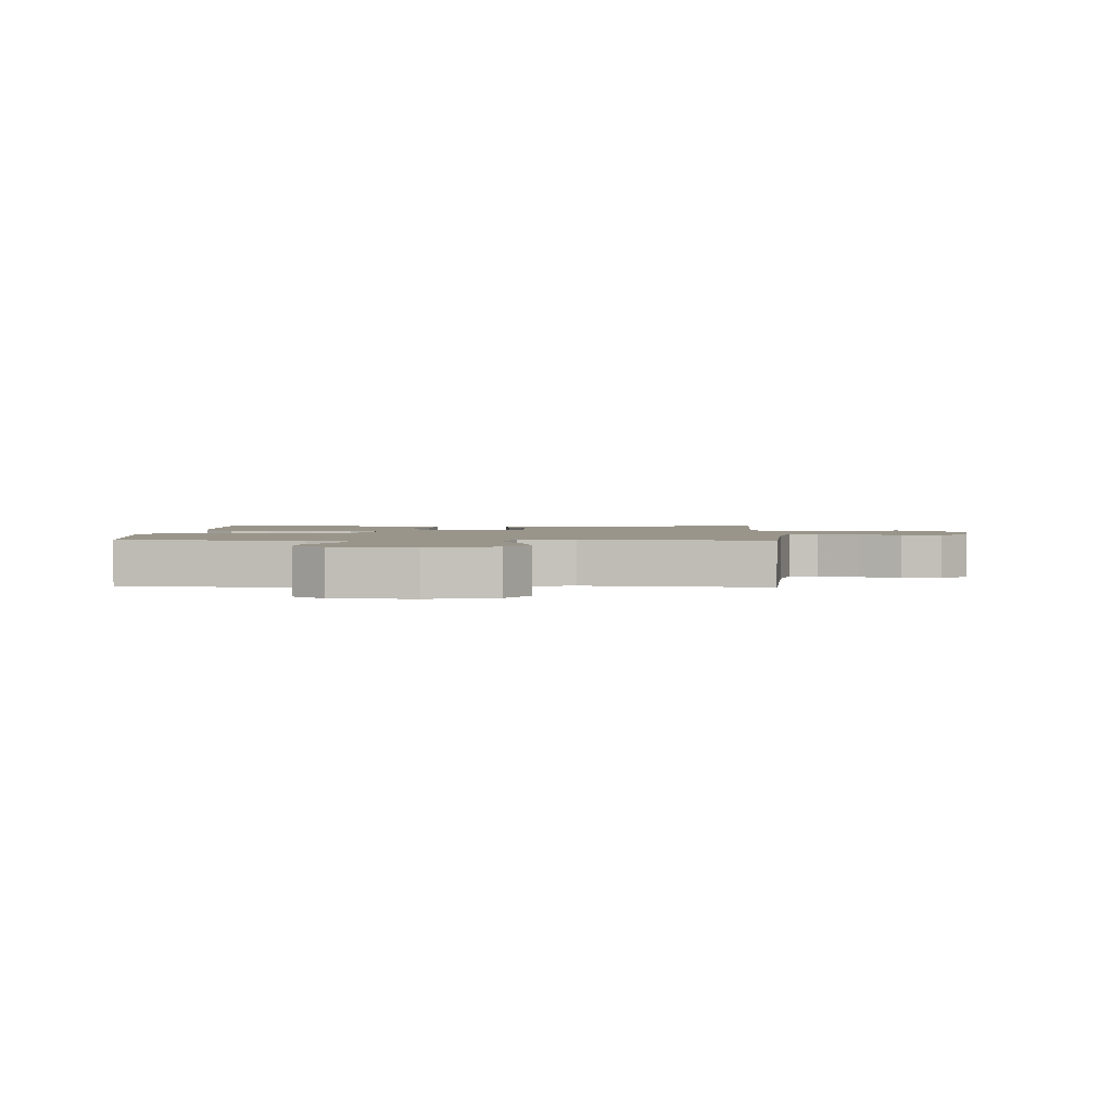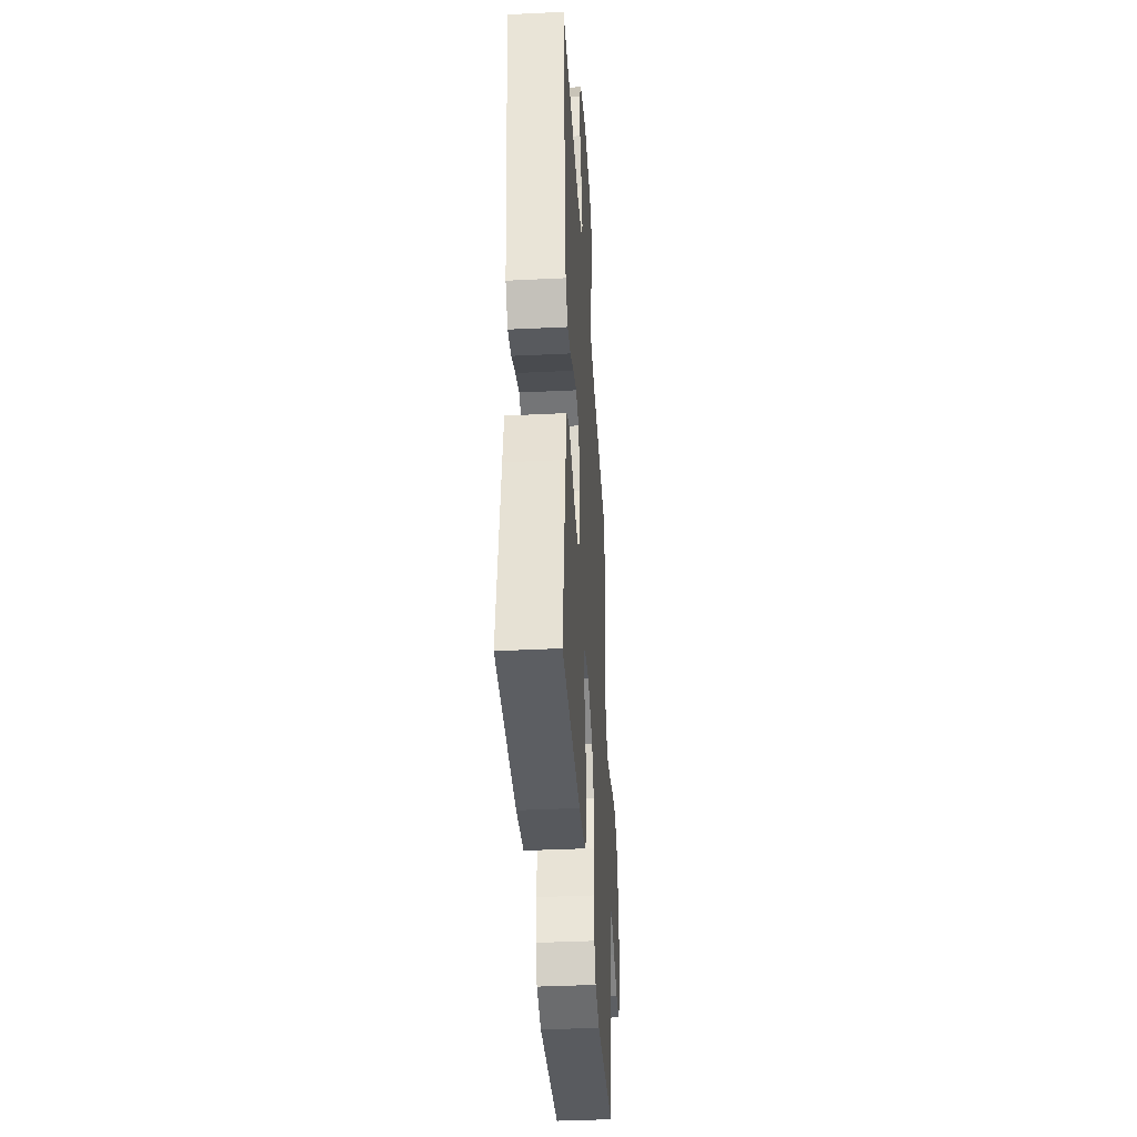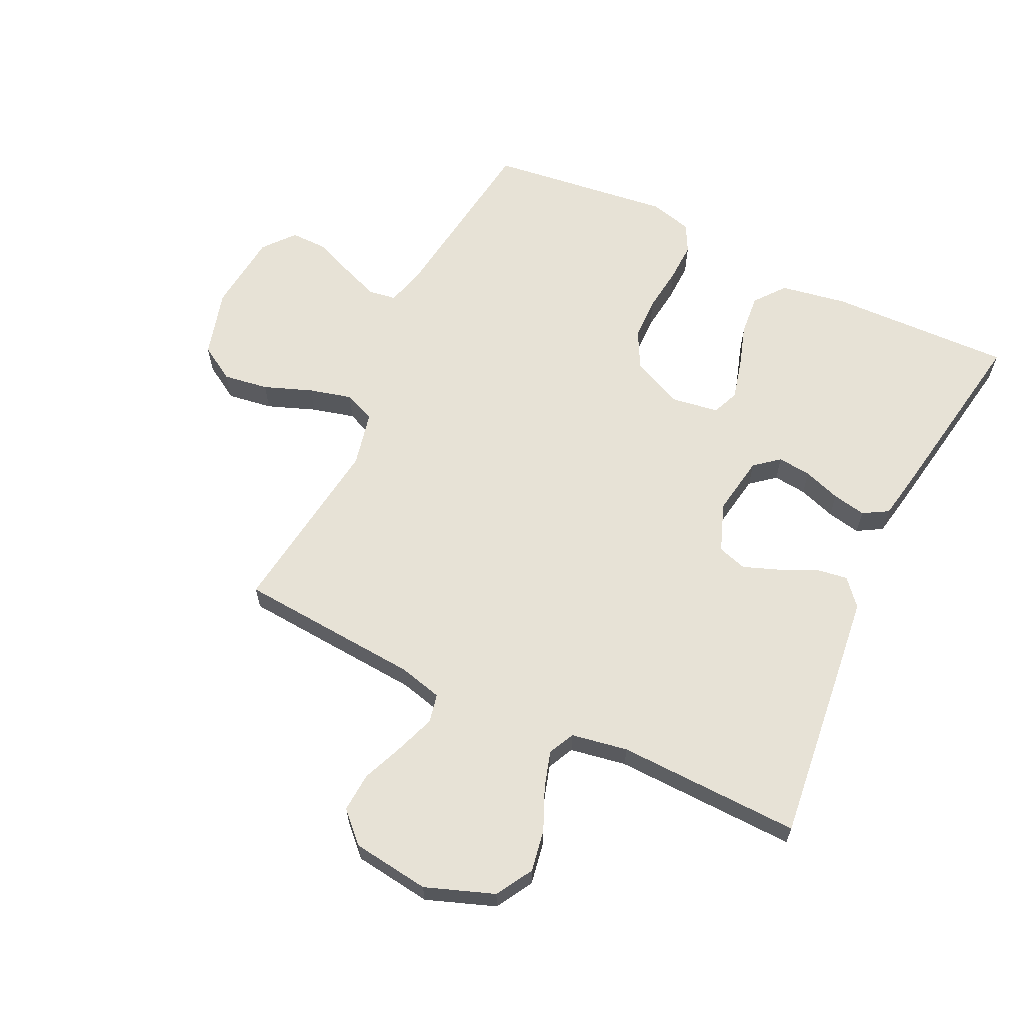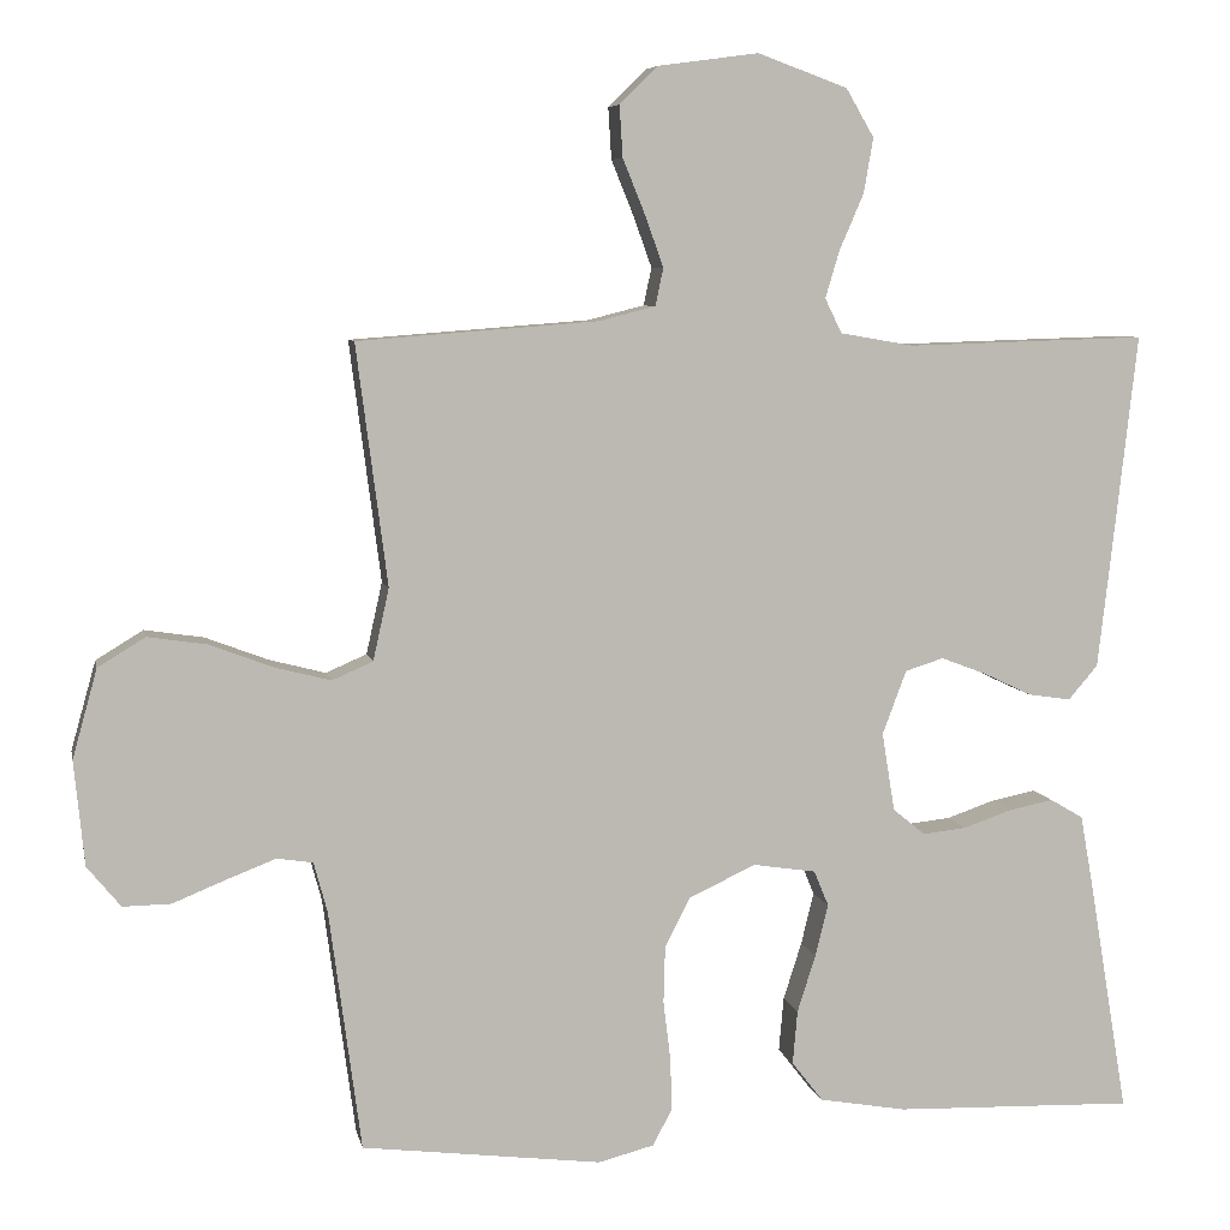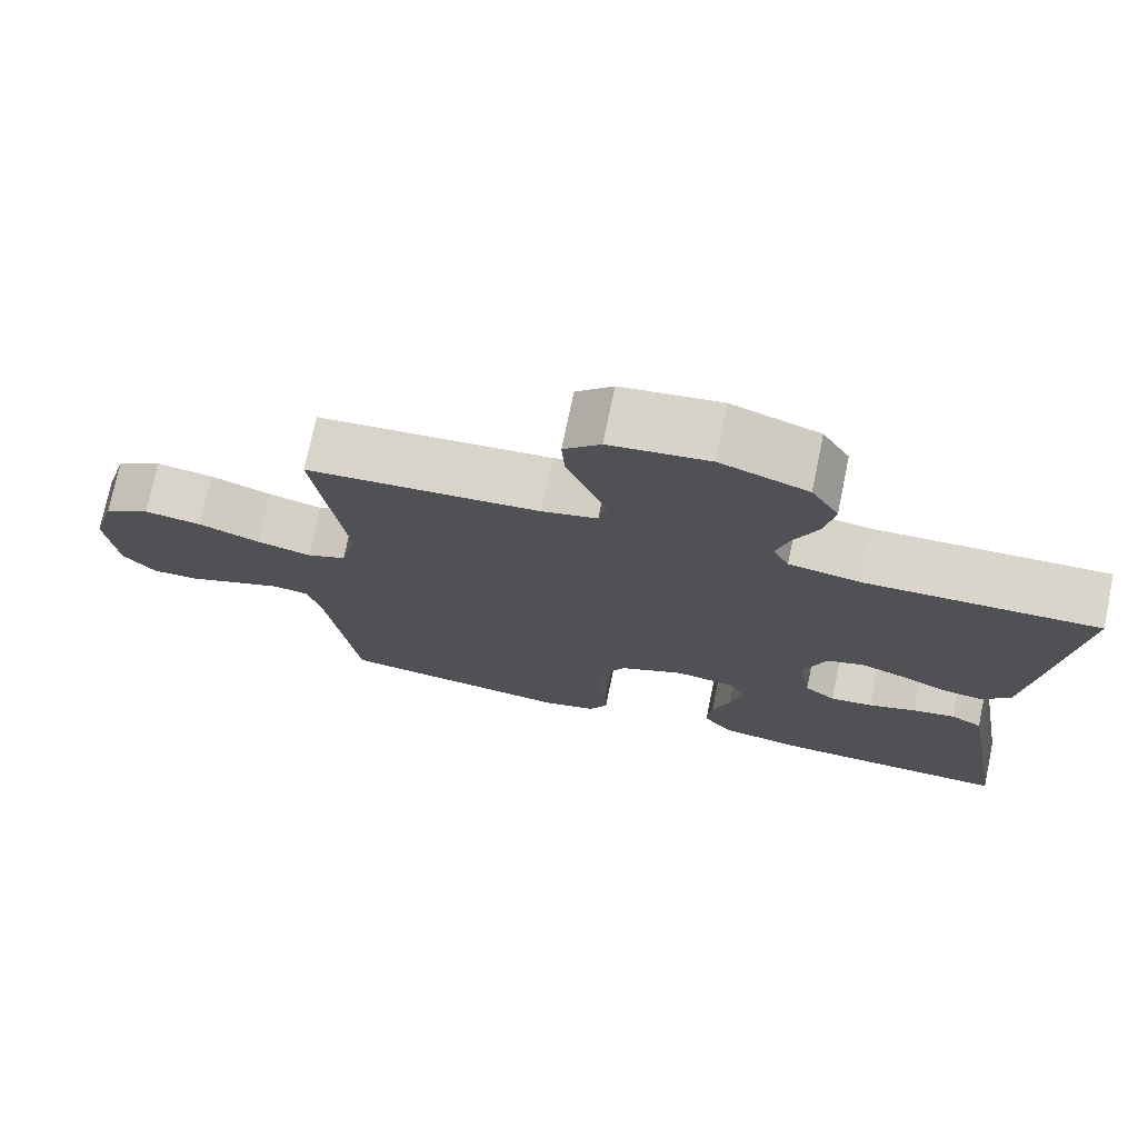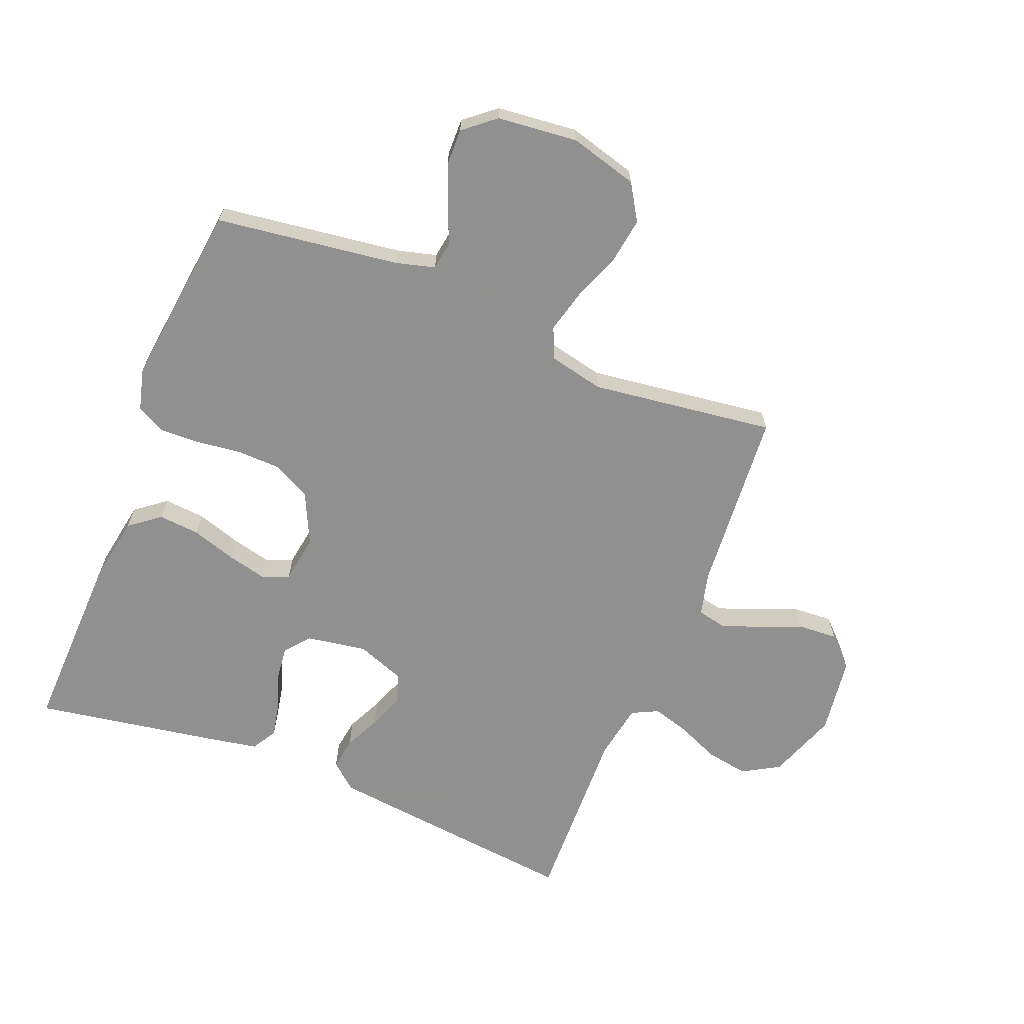
<metadata>
{"format":"obj","ext":"obj","renderer":"f3d","projection":"perspective","resolution":1024,"background":"white","views":[{"elev":2.0,"azim":-87.6,"up":"+Y"},{"elev":-39.3,"azim":93.5,"up":"+Z"},{"elev":62.9,"azim":25.6,"up":"+Y"},{"elev":6.7,"azim":-11.4,"up":"+Z"},{"elev":74.5,"azim":11.7,"up":"+Z"},{"elev":-65.8,"azim":-111.8,"up":"+Y"}]}
</metadata>
<code>
v 0.5 0.07 0.5
v 0.466 0.07 0.2
v 0.452 0.07 0.08
v 0.415 0.07 0.037
v 0.362 0.07 0.045
v 0.303 0.07 0.073
v 0.245 0.07 0.095
v 0.197 0.07 0.08
v 0.167 0.07 0
v 0.183 0.07 -0.098
v 0.223 0.07 -0.131
v 0.278 0.07 -0.125
v 0.339 0.07 -0.104
v 0.394 0.07 -0.093
v 0.435 0.07 -0.117
v 0.45 0.07 -0.2
v 0.5 0.07 -0.5
v 0.2 0.07 -0.491
v 0.091 0.07 -0.472
v 0.052 0.07 -0.422
v 0.058 0.07 -0.355
v 0.081 0.07 -0.283
v 0.097 0.07 -0.218
v 0.079 0.07 -0.174
v 0 0.07 -0.162
v -0.083 0.07 -0.201
v -0.115 0.07 -0.262
v -0.117 0.07 -0.334
v -0.108 0.07 -0.408
v -0.106 0.07 -0.473
v -0.13 0.07 -0.519
v -0.2 0.07 -0.537
v -0.5 0.07 -0.5
v -0.54 0.07 -0.2
v -0.557 0.07 -0.137
v -0.602 0.07 -0.13
v -0.664 0.07 -0.154
v -0.73 0.07 -0.181
v -0.79 0.07 -0.182
v -0.832 0.07 -0.131
v -0.845 0.07 0
v -0.814 0.07 0.111
v -0.755 0.07 0.147
v -0.681 0.07 0.136
v -0.602 0.07 0.106
v -0.532 0.07 0.088
v -0.481 0.07 0.11
v -0.461 0.07 0.2
v -0.5 0.07 0.5
v -0.2 0.07 0.523
v -0.129 0.07 0.541
v -0.119 0.07 0.588
v -0.142 0.07 0.652
v -0.17 0.07 0.721
v -0.174 0.07 0.785
v -0.127 0.07 0.832
v 0 0.07 0.849
v 0.112 0.07 0.808
v 0.147 0.07 0.748
v 0.135 0.07 0.679
v 0.105 0.07 0.61
v 0.087 0.07 0.55
v 0.108 0.07 0.507
v 0.2 0.07 0.491
v 0.5 0 0.5
v 0.466 0 0.2
v 0.452 0 0.08
v 0.415 0 0.037
v 0.362 0 0.045
v 0.303 0 0.073
v 0.245 0 0.095
v 0.197 0 0.08
v 0.167 0 0
v 0.183 0 -0.098
v 0.223 0 -0.131
v 0.278 0 -0.125
v 0.339 0 -0.104
v 0.394 0 -0.093
v 0.435 0 -0.117
v 0.45 0 -0.2
v 0.5 0 -0.5
v 0.2 0 -0.491
v 0.091 0 -0.472
v 0.052 0 -0.422
v 0.058 0 -0.355
v 0.081 0 -0.283
v 0.097 0 -0.218
v 0.079 0 -0.174
v 0 0 -0.162
v -0.083 0 -0.201
v -0.115 0 -0.262
v -0.117 0 -0.334
v -0.108 0 -0.408
v -0.106 0 -0.473
v -0.13 0 -0.519
v -0.2 0 -0.537
v -0.5 0 -0.5
v -0.54 0 -0.2
v -0.557 0 -0.137
v -0.602 0 -0.13
v -0.664 0 -0.154
v -0.73 0 -0.181
v -0.79 0 -0.182
v -0.832 0 -0.131
v -0.845 0 0
v -0.814 0 0.111
v -0.755 0 0.147
v -0.681 0 0.136
v -0.602 0 0.106
v -0.532 0 0.088
v -0.481 0 0.11
v -0.461 0 0.2
v -0.5 0 0.5
v -0.2 0 0.523
v -0.129 0 0.541
v -0.119 0 0.588
v -0.142 0 0.652
v -0.17 0 0.721
v -0.174 0 0.785
v -0.127 0 0.832
v 0 0 0.849
v 0.112 0 0.808
v 0.147 0 0.748
v 0.135 0 0.679
v 0.105 0 0.61
v 0.087 0 0.55
v 0.108 0 0.507
v 0.2 0 0.491
f 59 60 61
f 58 59 61
f 57 58 61
f 56 57 61
f 55 56 61
f 54 55 61
f 53 54 61
f 52 53 61 62
f 51 52 62 63
f 48 49 50
f 51 63 64
f 50 51 64
f 48 50 64
f 47 48 64
f 43 44 45
f 42 43 45
f 41 42 45
f 40 41 45
f 39 40 45
f 38 39 45
f 37 38 45
f 36 37 45 46
f 35 36 46 47
f 32 33 34
f 31 32 34
f 30 31 34
f 29 30 34
f 28 29 34
f 34 35 47
f 28 34 47
f 27 28 47
f 20 21 22
f 19 20 22
f 18 19 22
f 17 18 22
f 16 17 22
f 15 16 22
f 14 15 22
f 13 14 22
f 12 13 22
f 11 12 22 23
f 10 11 23 24
f 4 5 6
f 3 4 6
f 2 3 6
f 1 2 6
f 64 1 6
f 64 6 7
f 26 27 47 64
f 25 26 64
f 9 10 24 25
f 8 9 25 64
f 7 8 64
f 125 124 123
f 125 123 122
f 125 122 121
f 125 121 120
f 125 120 119
f 125 119 118
f 125 118 117
f 126 125 117 116
f 127 126 116 115
f 114 113 112
f 128 127 115
f 128 115 114
f 128 114 112
f 128 112 111
f 109 108 107
f 109 107 106
f 109 106 105
f 109 105 104
f 109 104 103
f 109 103 102
f 109 102 101
f 110 109 101 100
f 111 110 100 99
f 98 97 96
f 98 96 95
f 98 95 94
f 98 94 93
f 98 93 92
f 111 99 98
f 111 98 92
f 111 92 91
f 86 85 84
f 86 84 83
f 86 83 82
f 86 82 81
f 86 81 80
f 86 80 79
f 86 79 78
f 86 78 77
f 86 77 76
f 87 86 76 75
f 88 87 75 74
f 70 69 68
f 70 68 67
f 70 67 66
f 70 66 65
f 70 65 128
f 71 70 128
f 128 111 91 90
f 128 90 89
f 89 88 74 73
f 128 89 73 72
f 128 72 71
f 1 65 66 2
f 2 66 67 3
f 3 67 68 4
f 4 68 69 5
f 5 69 70 6
f 6 70 71 7
f 7 71 72 8
f 8 72 73 9
f 9 73 74 10
f 10 74 75 11
f 11 75 76 12
f 12 76 77 13
f 13 77 78 14
f 14 78 79 15
f 15 79 80 16
f 16 80 81 17
f 17 81 82 18
f 18 82 83 19
f 19 83 84 20
f 20 84 85 21
f 21 85 86 22
f 22 86 87 23
f 23 87 88 24
f 24 88 89 25
f 25 89 90 26
f 26 90 91 27
f 27 91 92 28
f 28 92 93 29
f 29 93 94 30
f 30 94 95 31
f 31 95 96 32
f 32 96 97 33
f 33 97 98 34
f 34 98 99 35
f 35 99 100 36
f 36 100 101 37
f 37 101 102 38
f 38 102 103 39
f 39 103 104 40
f 40 104 105 41
f 41 105 106 42
f 42 106 107 43
f 43 107 108 44
f 44 108 109 45
f 45 109 110 46
f 46 110 111 47
f 47 111 112 48
f 48 112 113 49
f 49 113 114 50
f 50 114 115 51
f 51 115 116 52
f 52 116 117 53
f 53 117 118 54
f 54 118 119 55
f 55 119 120 56
f 56 120 121 57
f 57 121 122 58
f 58 122 123 59
f 59 123 124 60
f 60 124 125 61
f 61 125 126 62
f 62 126 127 63
f 63 127 128 64
f 64 128 65 1

</code>
